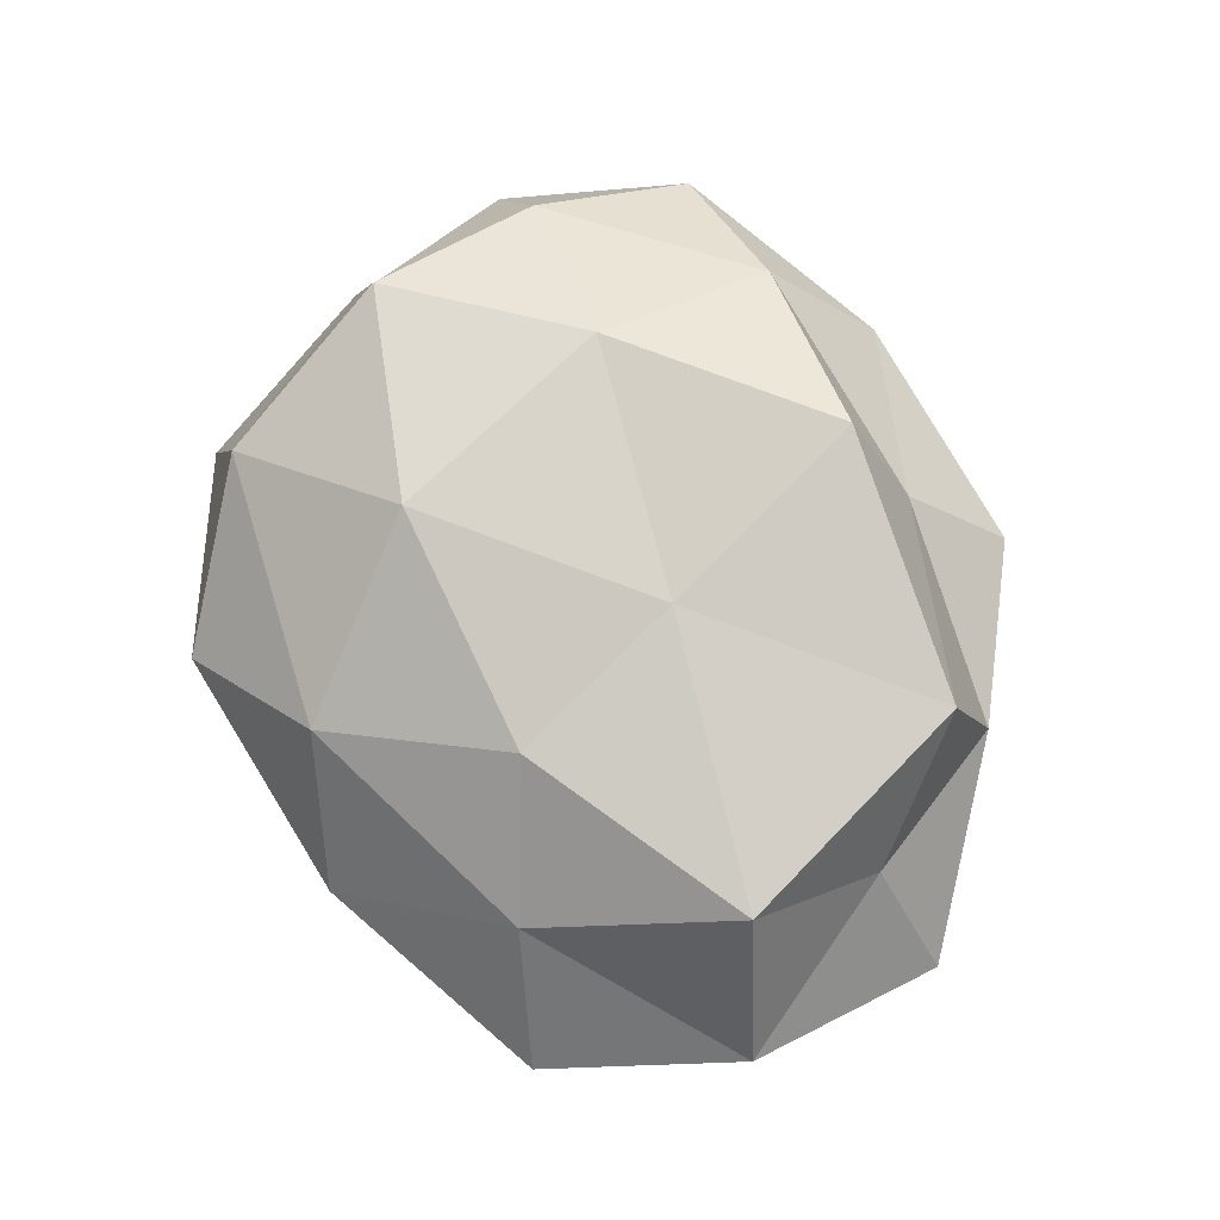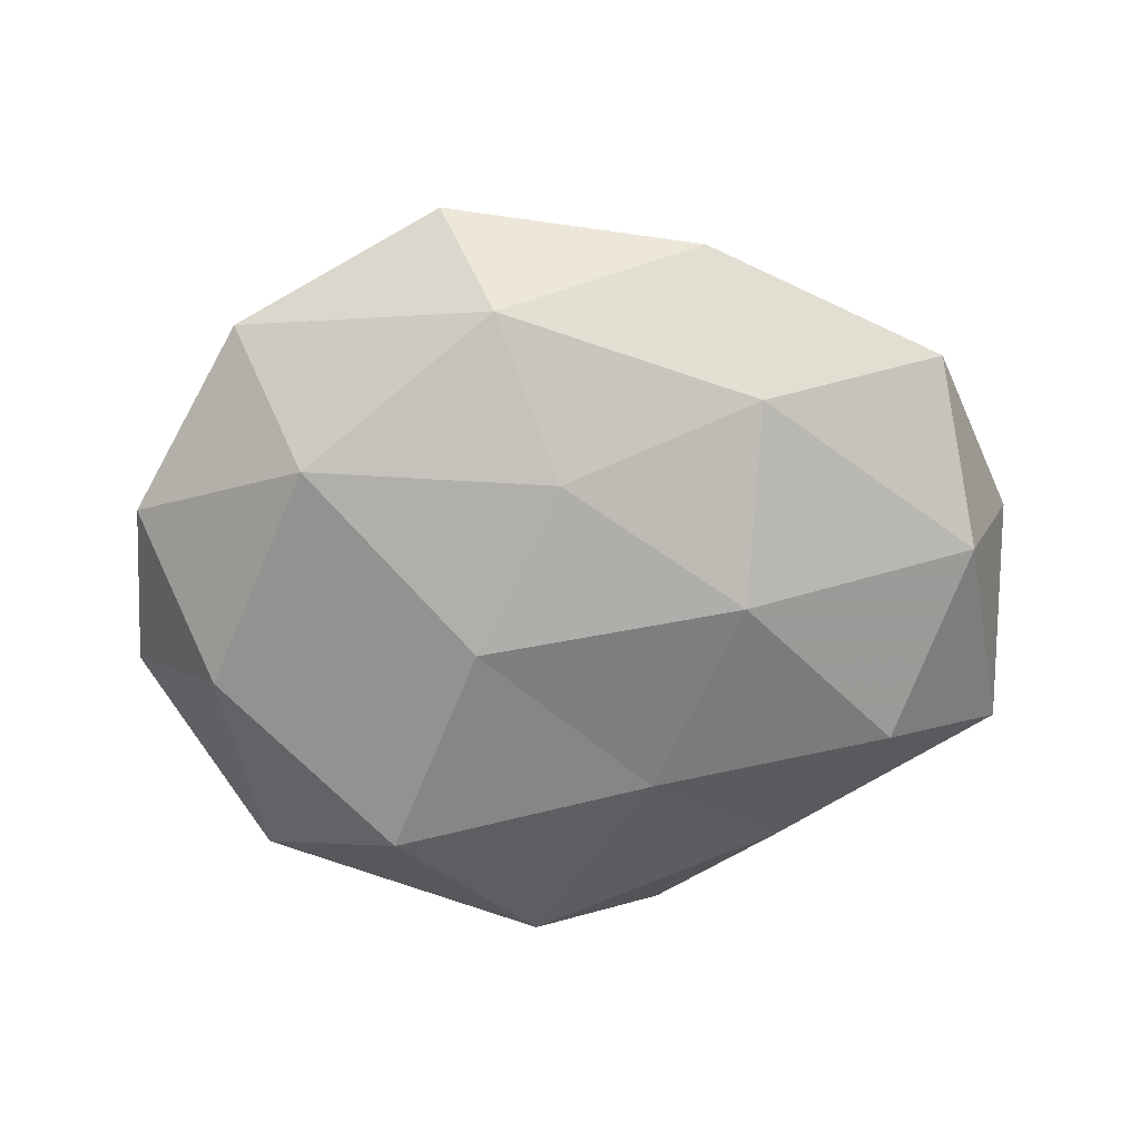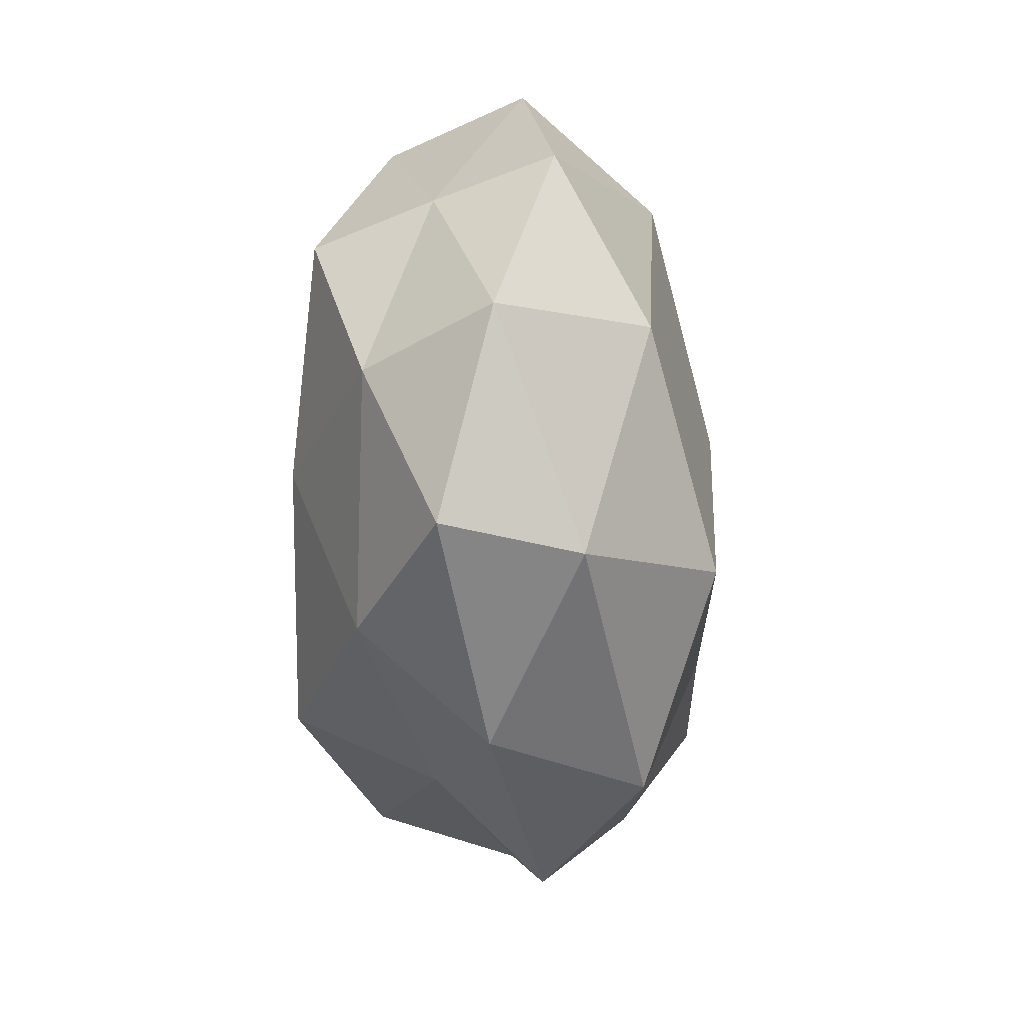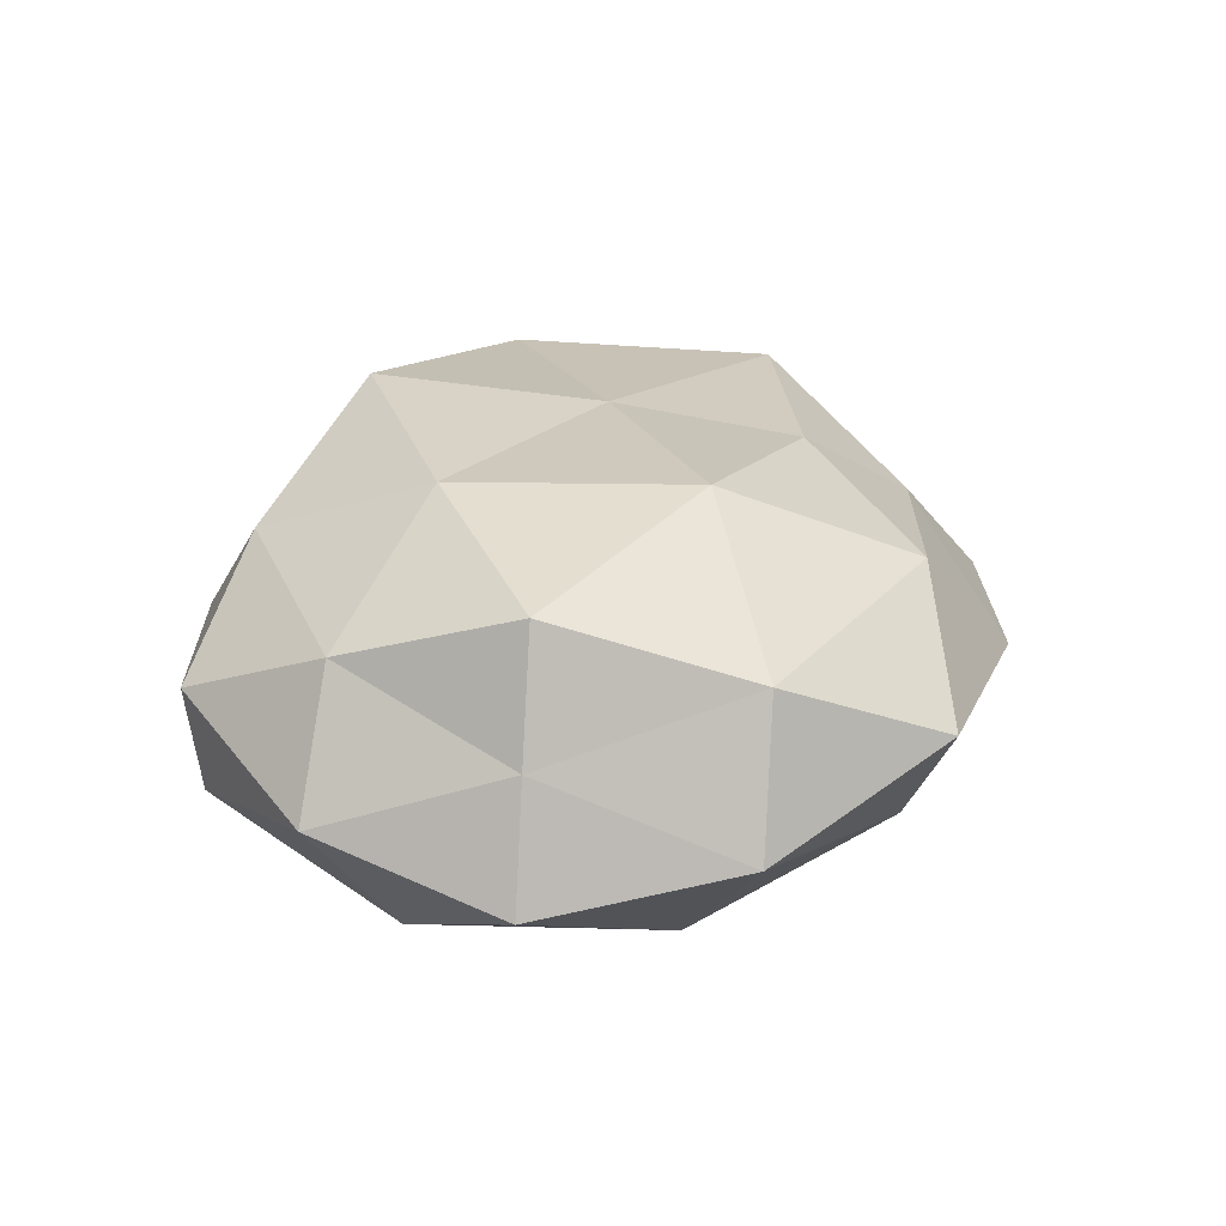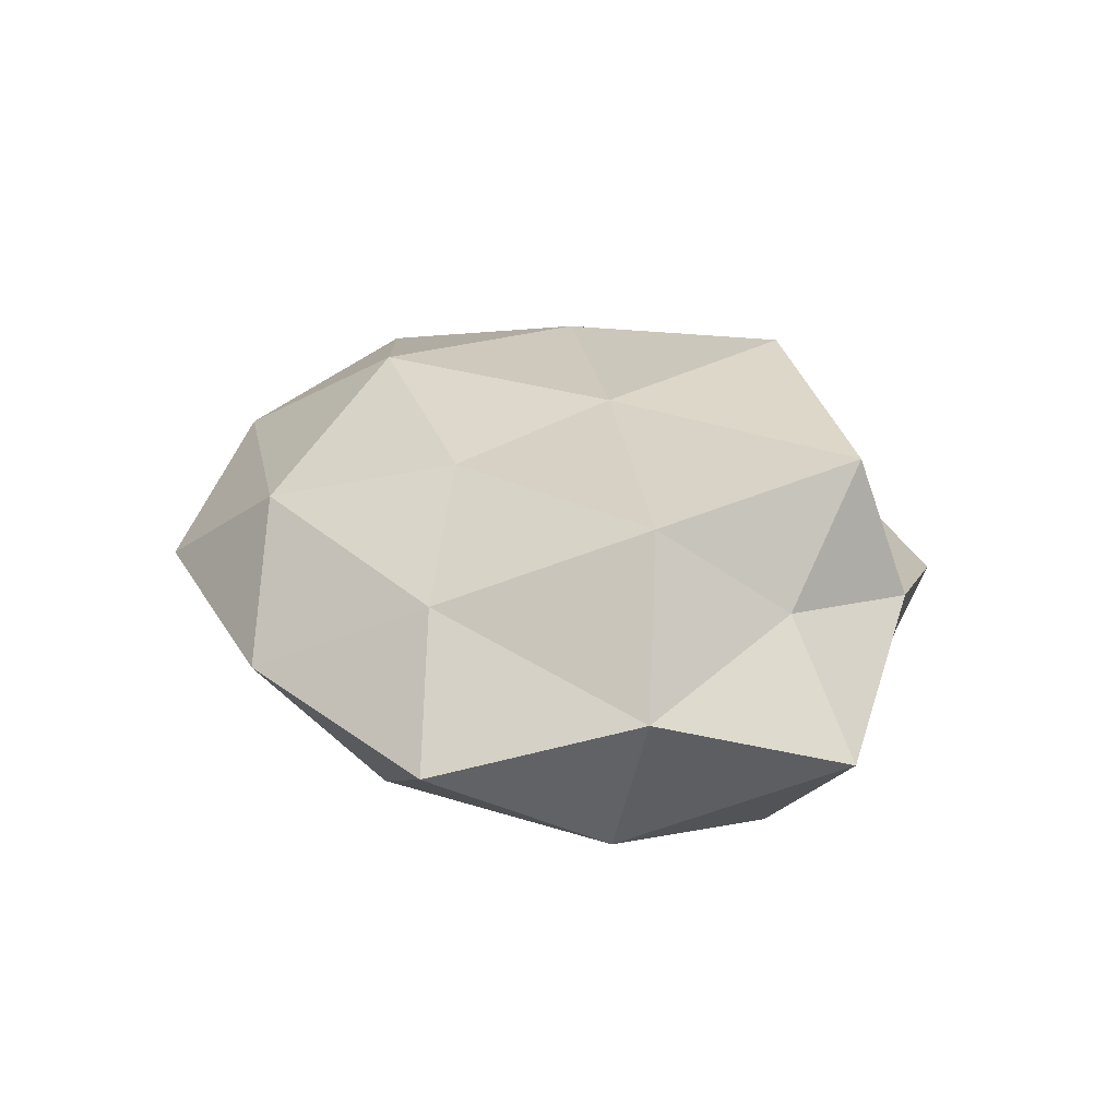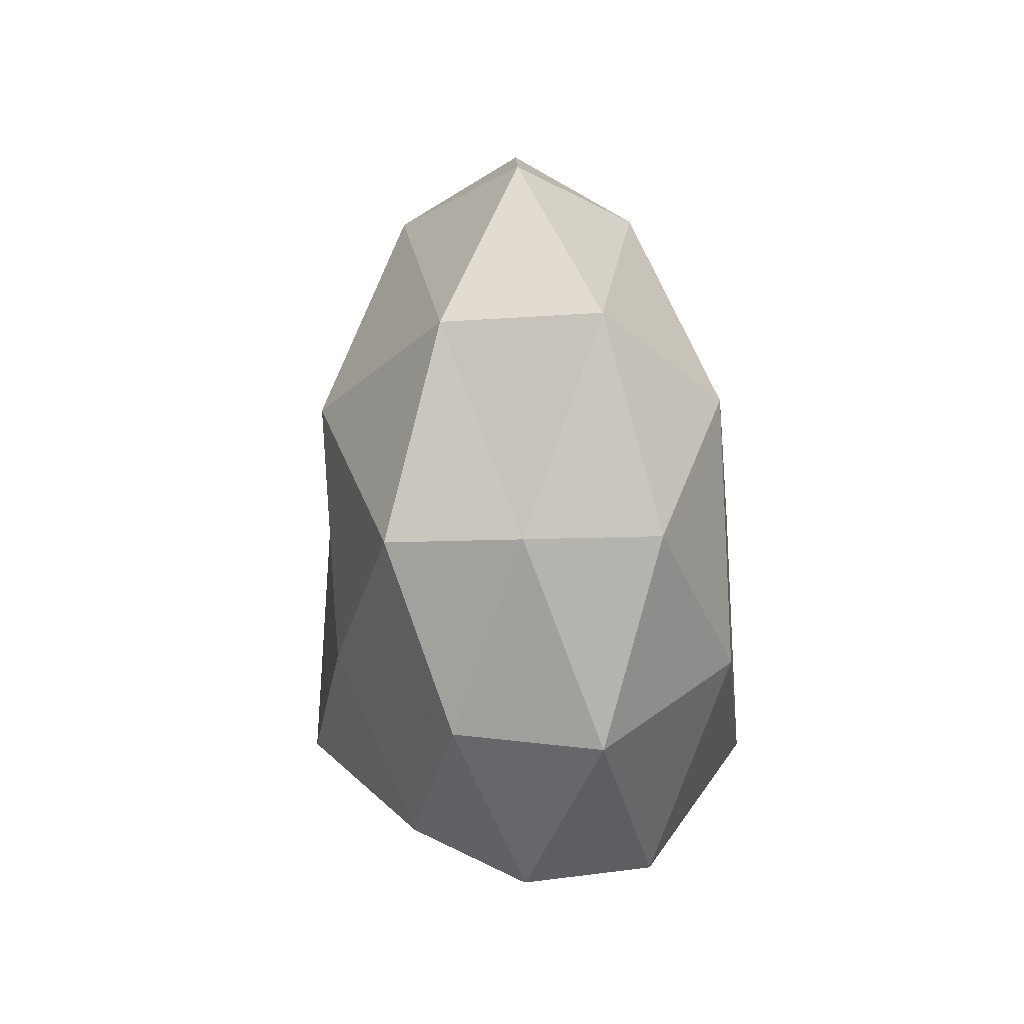
<metadata>
{"format":"obj","ext":"obj","renderer":"f3d","projection":"perspective","resolution":1024,"background":"white","views":[{"elev":75.9,"azim":-114.6,"up":"+Z"},{"elev":-64.8,"azim":-179.3,"up":"+Z"},{"elev":-34.0,"azim":95.9,"up":"+Y"},{"elev":24.7,"azim":115.0,"up":"+Z"},{"elev":21.4,"azim":-107.8,"up":"+Z"},{"elev":17.7,"azim":83.4,"up":"+Y"}]}
</metadata>
<code>
v -0.0292 0.002216 0.01357
v 0.03064 0.008715 0.003413
v 0.01339 -0.01585 -0.01676
v -0.007632 -0.01173 -0.01468
v 0.0004674 -0.01967 0.01801
v -0.02186 0.01765 0.006454
v -0.0224 -0.02189 0.00269
v -0.01117 0.01246 0.01382
v -0.03779 0.005619 0.002014
v -0.01853 -0.0207 -0.007486
v 0.02972 -0.006772 0.008572
v 0.02498 -0.02101 -0.007424
v -0.0004793 0.01457 -0.01389
v 0.02532 0.02416 -0.003064
v 0.01618 -0.02094 0.01059
v -0.003912 -0.02351 0.007194
v -0.0292 -0.008912 0.005427
v 0.02849 -0.01997 0.002917
v -0.006098 -0.00209 0.0162
v -0.01215 0.02971 -0.00104
v 0.006223 0.001491 -0.0169
v 0.002202 -0.02827 -0.01016
v 0.0195 0.0157 -0.0132
v 0.008735 0.01292 0.01707
v -0.03103 0.02096 -0.003169
v 0.02714 0.007697 0.01331
v 0.03567 -0.00598 -0.001914
v 0.00445 0.02689 -0.008458
v 0.02087 0.02277 0.008486
v 0.01133 -0.02869 0.0009748
v 0.03379 0.009629 -0.006315
v -0.01485 0.004847 -0.01594
v -0.02697 -0.008282 -0.01317
v -0.03697 -0.01122 -0.004108
v -0.008493 -0.031 -0.001198
v 0.0089 0.0323 0.001269
v -0.03343 0.006872 -0.00961
v 0.02765 -0.002767 -0.01292
v -0.01622 0.02015 -0.01053
v -0.00219 0.0258 0.009499
v -0.02145 -0.01786 0.01442
v 0.01526 -0.005711 0.01651
f 6 1 8
f 9 1 6
f 15 5 16
f 9 17 1
f 11 15 18
f 19 8 1
f 4 21 3
f 4 3 22
f 4 22 10
f 22 3 12
f 21 13 23
f 24 8 19
f 25 9 6
f 6 20 25
f 26 11 2
f 11 27 2
f 11 18 27
f 27 18 12
f 28 23 13
f 14 23 28
f 2 14 29
f 26 2 29
f 26 29 24
f 15 16 30
f 30 12 18
f 18 15 30
f 22 12 30
f 2 31 14
f 14 31 23
f 2 27 31
f 32 21 4
f 32 13 21
f 33 4 10
f 33 32 4
f 10 7 34
f 34 7 17
f 34 17 9
f 33 10 34
f 10 35 7
f 7 35 16
f 10 22 35
f 30 16 35
f 35 22 30
f 36 14 28
f 28 20 36
f 29 14 36
f 37 9 25
f 33 37 32
f 34 9 37
f 33 34 37
f 38 12 3
f 3 21 38
f 21 23 38
f 27 12 38
f 38 23 31
f 31 27 38
f 39 25 20
f 13 39 28
f 39 20 28
f 32 39 13
f 37 25 39
f 37 39 32
f 8 40 6
f 40 20 6
f 24 40 8
f 29 40 24
f 40 36 20
f 29 36 40
f 41 16 5
f 7 16 41
f 41 1 17
f 17 7 41
f 19 1 41
f 5 19 41
f 42 5 15
f 42 15 11
f 42 19 5
f 24 19 42
f 26 42 11
f 26 24 42

</code>
